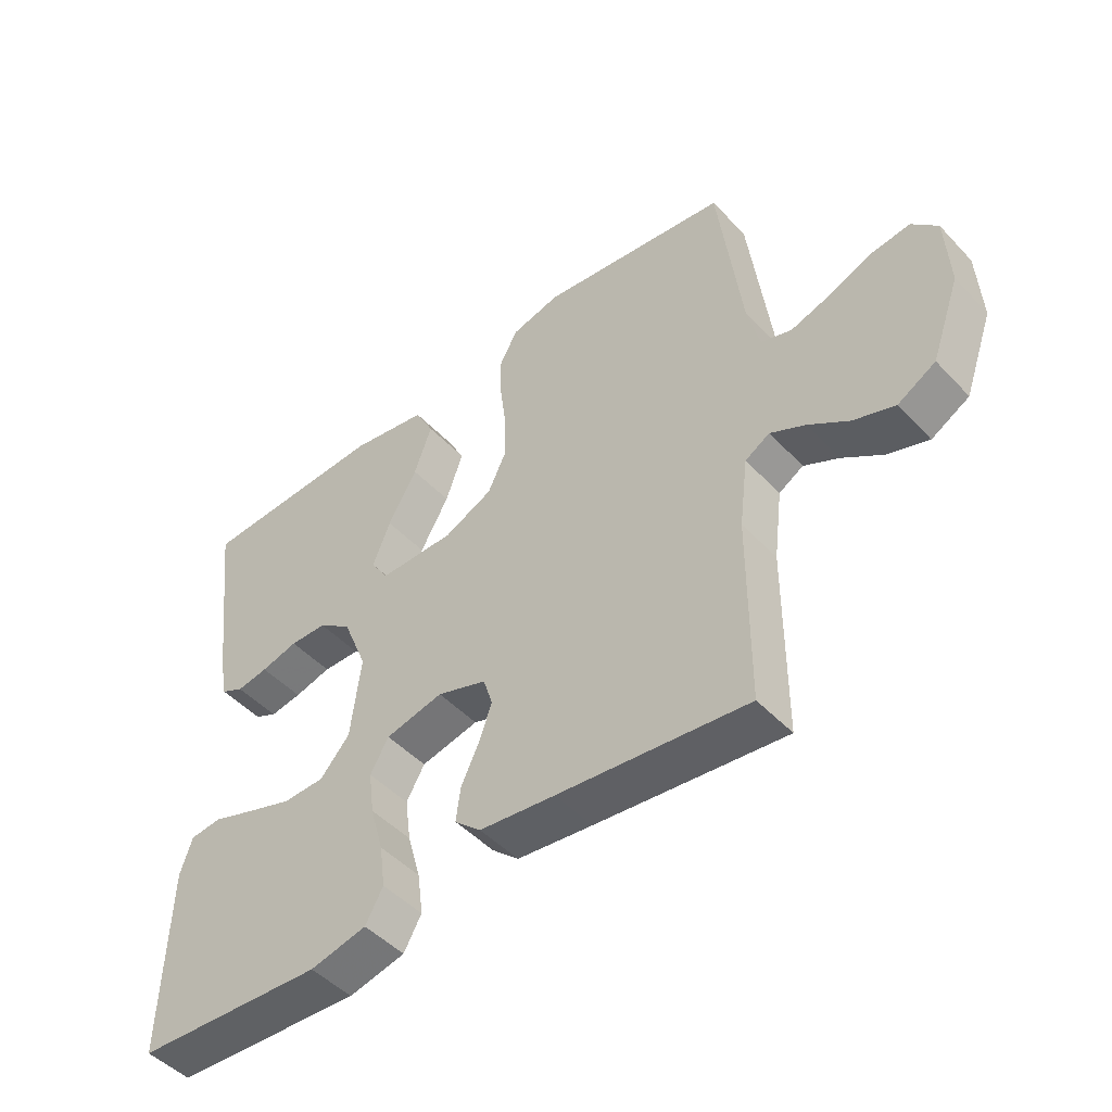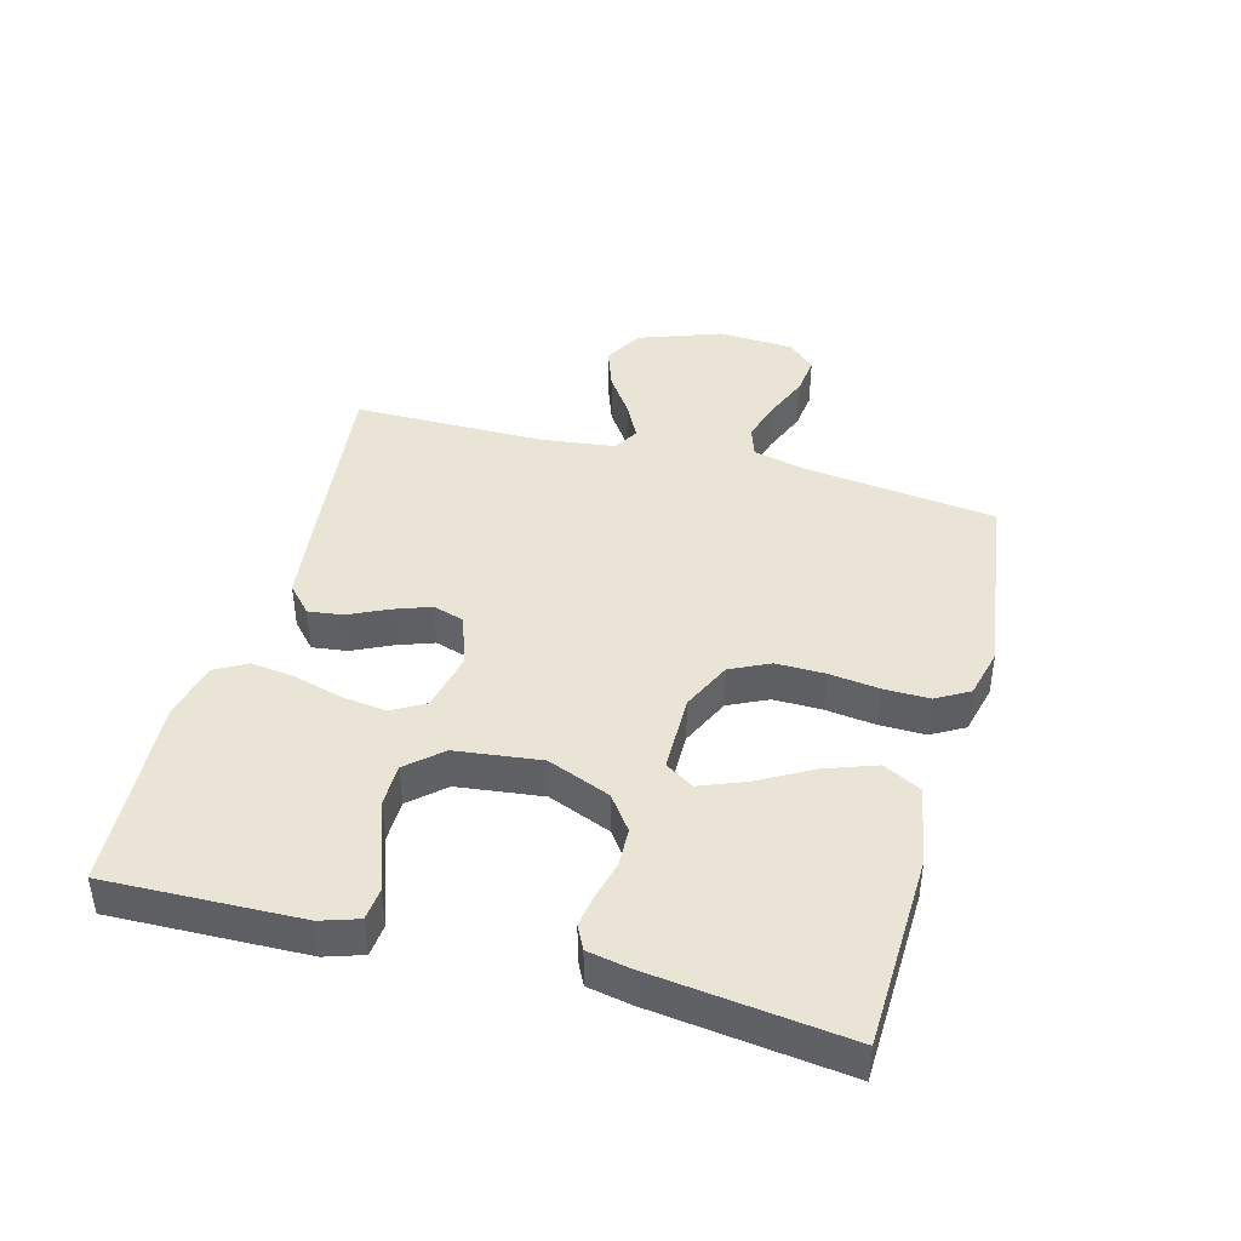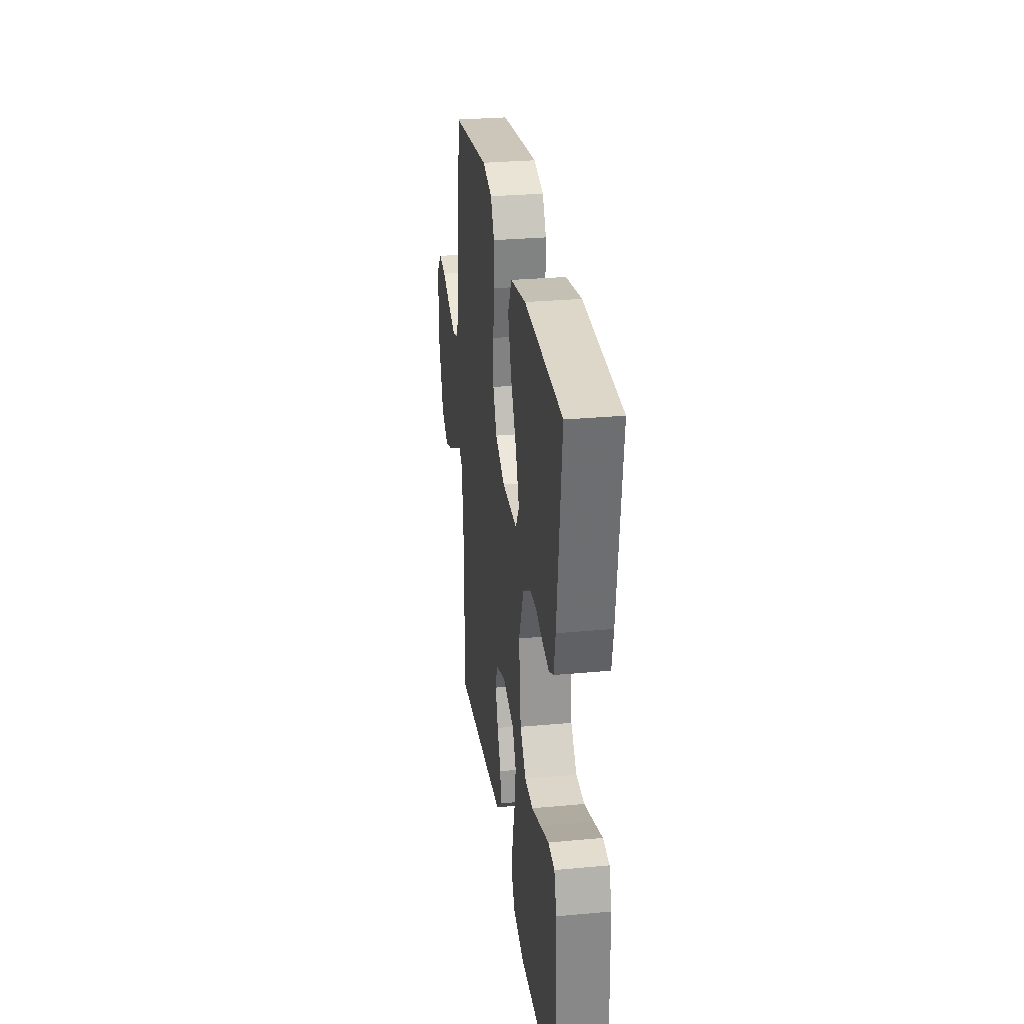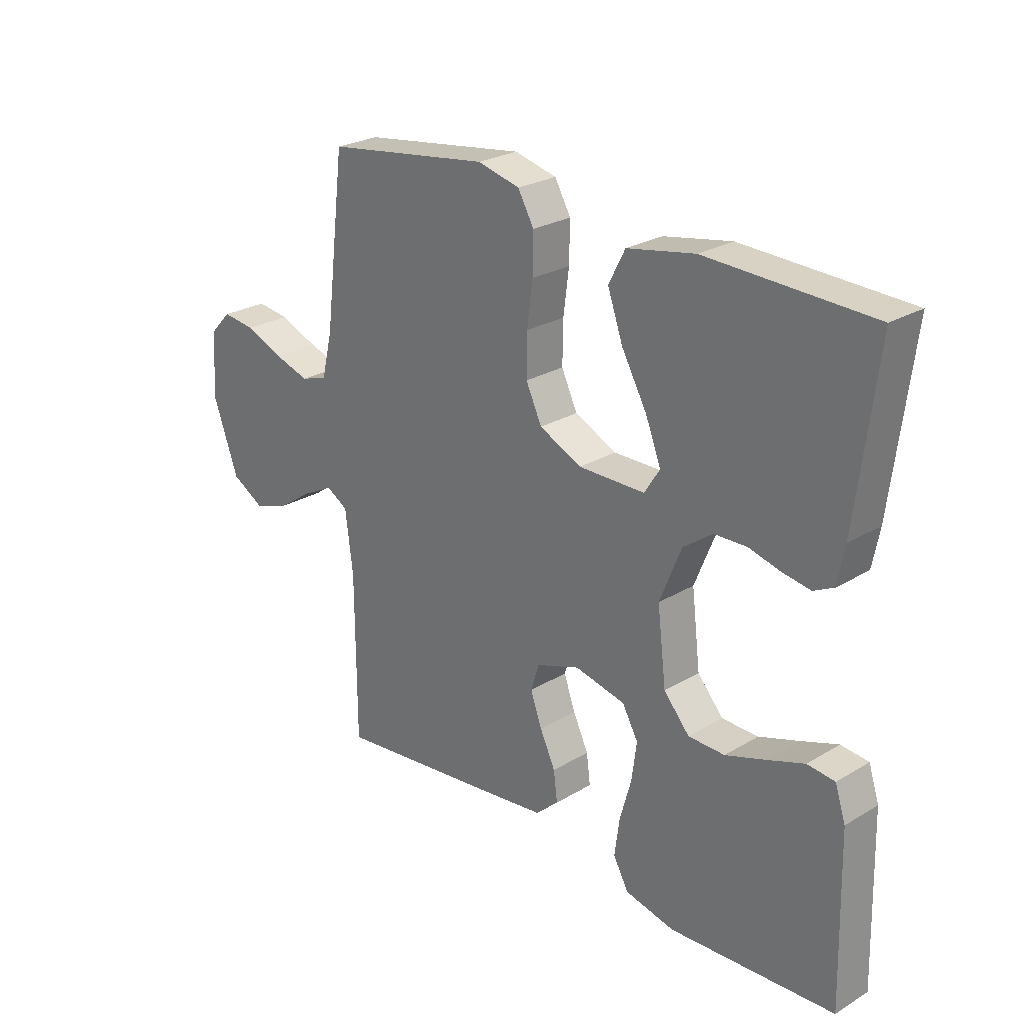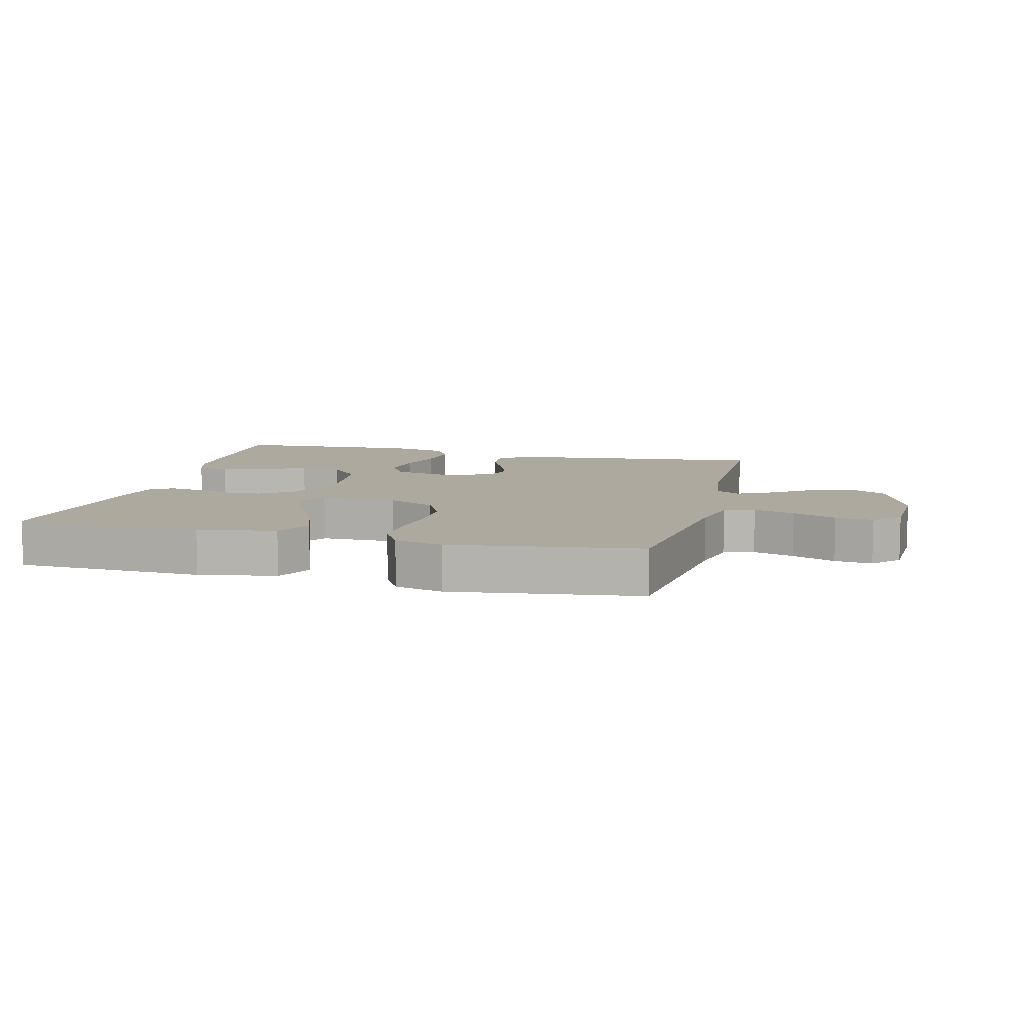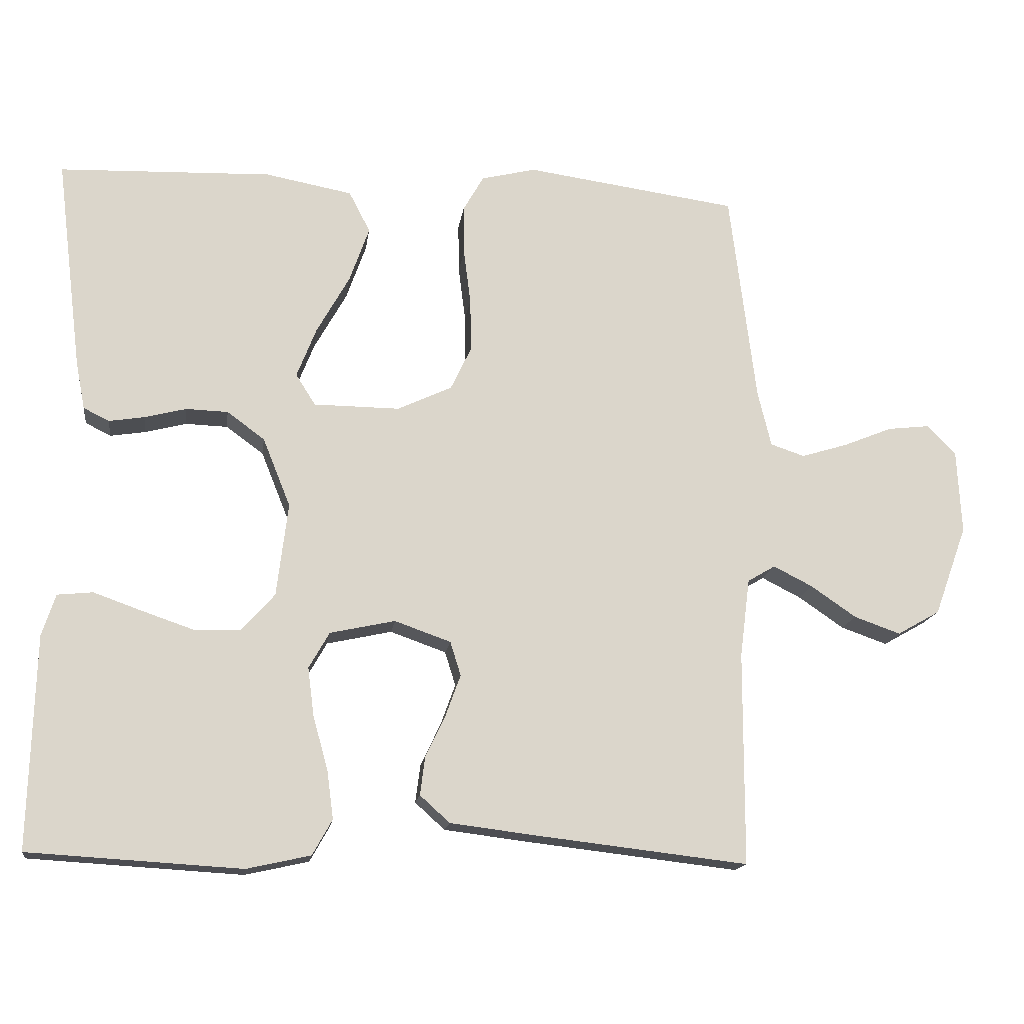
<metadata>
{"format":"obj","ext":"obj","renderer":"f3d","projection":"perspective","resolution":1024,"background":"white","views":[{"elev":-48.1,"azim":40.8,"up":"+Z"},{"elev":42.6,"azim":-74.9,"up":"+Y"},{"elev":29.0,"azim":-97.8,"up":"+Z"},{"elev":25.5,"azim":-133.7,"up":"+Z"},{"elev":9.1,"azim":14.2,"up":"+Y"},{"elev":-15.8,"azim":-7.7,"up":"+Z"}]}
</metadata>
<code>
v -0.5 0.07 0.5
v -0.2 0.07 0.51
v -0.077 0.07 0.487
v -0.047 0.07 0.429
v -0.075 0.07 0.35
v -0.121 0.07 0.268
v -0.149 0.07 0.197
v -0.121 0.07 0.153
v 0 0.07 0.152
v 0.077 0.07 0.188
v 0.106 0.07 0.249
v 0.105 0.07 0.324
v 0.095 0.07 0.402
v 0.094 0.07 0.472
v 0.123 0.07 0.523
v 0.2 0.07 0.542
v 0.5 0.07 0.5
v 0.537 0.07 0.2
v 0.556 0.07 0.121
v 0.604 0.07 0.105
v 0.669 0.07 0.125
v 0.738 0.07 0.153
v 0.798 0.07 0.16
v 0.838 0.07 0.118
v 0.844 0.07 0
v 0.798 0.07 -0.127
v 0.738 0.07 -0.161
v 0.673 0.07 -0.138
v 0.609 0.07 -0.094
v 0.554 0.07 -0.066
v 0.515 0.07 -0.089
v 0.501 0.07 -0.2
v 0.5 0.07 -0.5
v 0.2 0.07 -0.465
v 0.08 0.07 -0.45
v 0.038 0.07 -0.412
v 0.045 0.07 -0.358
v 0.073 0.07 -0.299
v 0.094 0.07 -0.241
v 0.079 0.07 -0.193
v 0 0.07 -0.165
v -0.092 0.07 -0.185
v -0.121 0.07 -0.236
v -0.112 0.07 -0.305
v -0.091 0.07 -0.38
v -0.082 0.07 -0.448
v -0.11 0.07 -0.498
v -0.2 0.07 -0.518
v -0.5 0.07 -0.5
v -0.492 0.07 -0.2
v -0.473 0.07 -0.142
v -0.423 0.07 -0.137
v -0.356 0.07 -0.161
v -0.283 0.07 -0.186
v -0.217 0.07 -0.185
v -0.17 0.07 -0.132
v -0.154 0.07 0
v -0.193 0.07 0.097
v -0.246 0.07 0.136
v -0.305 0.07 0.138
v -0.364 0.07 0.123
v -0.414 0.07 0.115
v -0.45 0.07 0.133
v -0.463 0.07 0.2
v -0.5 0 0.5
v -0.2 0 0.51
v -0.077 0 0.487
v -0.047 0 0.429
v -0.075 0 0.35
v -0.121 0 0.268
v -0.149 0 0.197
v -0.121 0 0.153
v 0 0 0.152
v 0.077 0 0.188
v 0.106 0 0.249
v 0.105 0 0.324
v 0.095 0 0.402
v 0.094 0 0.472
v 0.123 0 0.523
v 0.2 0 0.542
v 0.5 0 0.5
v 0.537 0 0.2
v 0.556 0 0.121
v 0.604 0 0.105
v 0.669 0 0.125
v 0.738 0 0.153
v 0.798 0 0.16
v 0.838 0 0.118
v 0.844 0 0
v 0.798 0 -0.127
v 0.738 0 -0.161
v 0.673 0 -0.138
v 0.609 0 -0.094
v 0.554 0 -0.066
v 0.515 0 -0.089
v 0.501 0 -0.2
v 0.5 0 -0.5
v 0.2 0 -0.465
v 0.08 0 -0.45
v 0.038 0 -0.412
v 0.045 0 -0.358
v 0.073 0 -0.299
v 0.094 0 -0.241
v 0.079 0 -0.193
v 0 0 -0.165
v -0.092 0 -0.185
v -0.121 0 -0.236
v -0.112 0 -0.305
v -0.091 0 -0.38
v -0.082 0 -0.448
v -0.11 0 -0.498
v -0.2 0 -0.518
v -0.5 0 -0.5
v -0.492 0 -0.2
v -0.473 0 -0.142
v -0.423 0 -0.137
v -0.356 0 -0.161
v -0.283 0 -0.186
v -0.217 0 -0.185
v -0.17 0 -0.132
v -0.154 0 0
v -0.193 0 0.097
v -0.246 0 0.136
v -0.305 0 0.138
v -0.364 0 0.123
v -0.414 0 0.115
v -0.45 0 0.133
v -0.463 0 0.2
f 60 61 62 63
f 60 63 64 1
f 50 51 52 53
f 50 53 54
f 49 50 54 55
f 47 48 49 55
f 44 45 46 47
f 43 44 47 55
f 35 36 37 38
f 35 38 39
f 32 33 34 35
f 31 32 35 39
f 30 31 39 40
f 26 27 28 29
f 26 29 30
f 25 26 30
f 24 25 30
f 21 22 23 24
f 20 21 24 30
f 19 20 30 40
f 15 16 17 18
f 12 13 14 15
f 11 12 15 18
f 10 11 18 19
f 3 4 5 6
f 3 6 7
f 2 3 7
f 59 60 1 2
f 58 59 2 7
f 57 58 7 8
f 56 57 8 9
f 42 43 55 56
f 41 42 56 9
f 19 40 41
f 9 10 19 41
f 127 126 125 124
f 65 128 127 124
f 117 116 115 114
f 118 117 114
f 119 118 114 113
f 119 113 112 111
f 111 110 109 108
f 119 111 108 107
f 102 101 100 99
f 103 102 99
f 99 98 97 96
f 103 99 96 95
f 104 103 95 94
f 93 92 91 90
f 94 93 90
f 94 90 89
f 94 89 88
f 88 87 86 85
f 94 88 85 84
f 104 94 84 83
f 82 81 80 79
f 79 78 77 76
f 82 79 76 75
f 83 82 75 74
f 70 69 68 67
f 71 70 67
f 71 67 66
f 66 65 124 123
f 71 66 123 122
f 72 71 122 121
f 73 72 121 120
f 120 119 107 106
f 73 120 106 105
f 105 104 83
f 105 83 74 73
f 1 65 66 2
f 2 66 67 3
f 3 67 68 4
f 4 68 69 5
f 5 69 70 6
f 6 70 71 7
f 7 71 72 8
f 8 72 73 9
f 9 73 74 10
f 10 74 75 11
f 11 75 76 12
f 12 76 77 13
f 13 77 78 14
f 14 78 79 15
f 15 79 80 16
f 16 80 81 17
f 17 81 82 18
f 18 82 83 19
f 19 83 84 20
f 20 84 85 21
f 21 85 86 22
f 22 86 87 23
f 23 87 88 24
f 24 88 89 25
f 25 89 90 26
f 26 90 91 27
f 27 91 92 28
f 28 92 93 29
f 29 93 94 30
f 30 94 95 31
f 31 95 96 32
f 32 96 97 33
f 33 97 98 34
f 34 98 99 35
f 35 99 100 36
f 36 100 101 37
f 37 101 102 38
f 38 102 103 39
f 39 103 104 40
f 40 104 105 41
f 41 105 106 42
f 42 106 107 43
f 43 107 108 44
f 44 108 109 45
f 45 109 110 46
f 46 110 111 47
f 47 111 112 48
f 48 112 113 49
f 49 113 114 50
f 50 114 115 51
f 51 115 116 52
f 52 116 117 53
f 53 117 118 54
f 54 118 119 55
f 55 119 120 56
f 56 120 121 57
f 57 121 122 58
f 58 122 123 59
f 59 123 124 60
f 60 124 125 61
f 61 125 126 62
f 62 126 127 63
f 63 127 128 64
f 64 128 65 1

</code>
